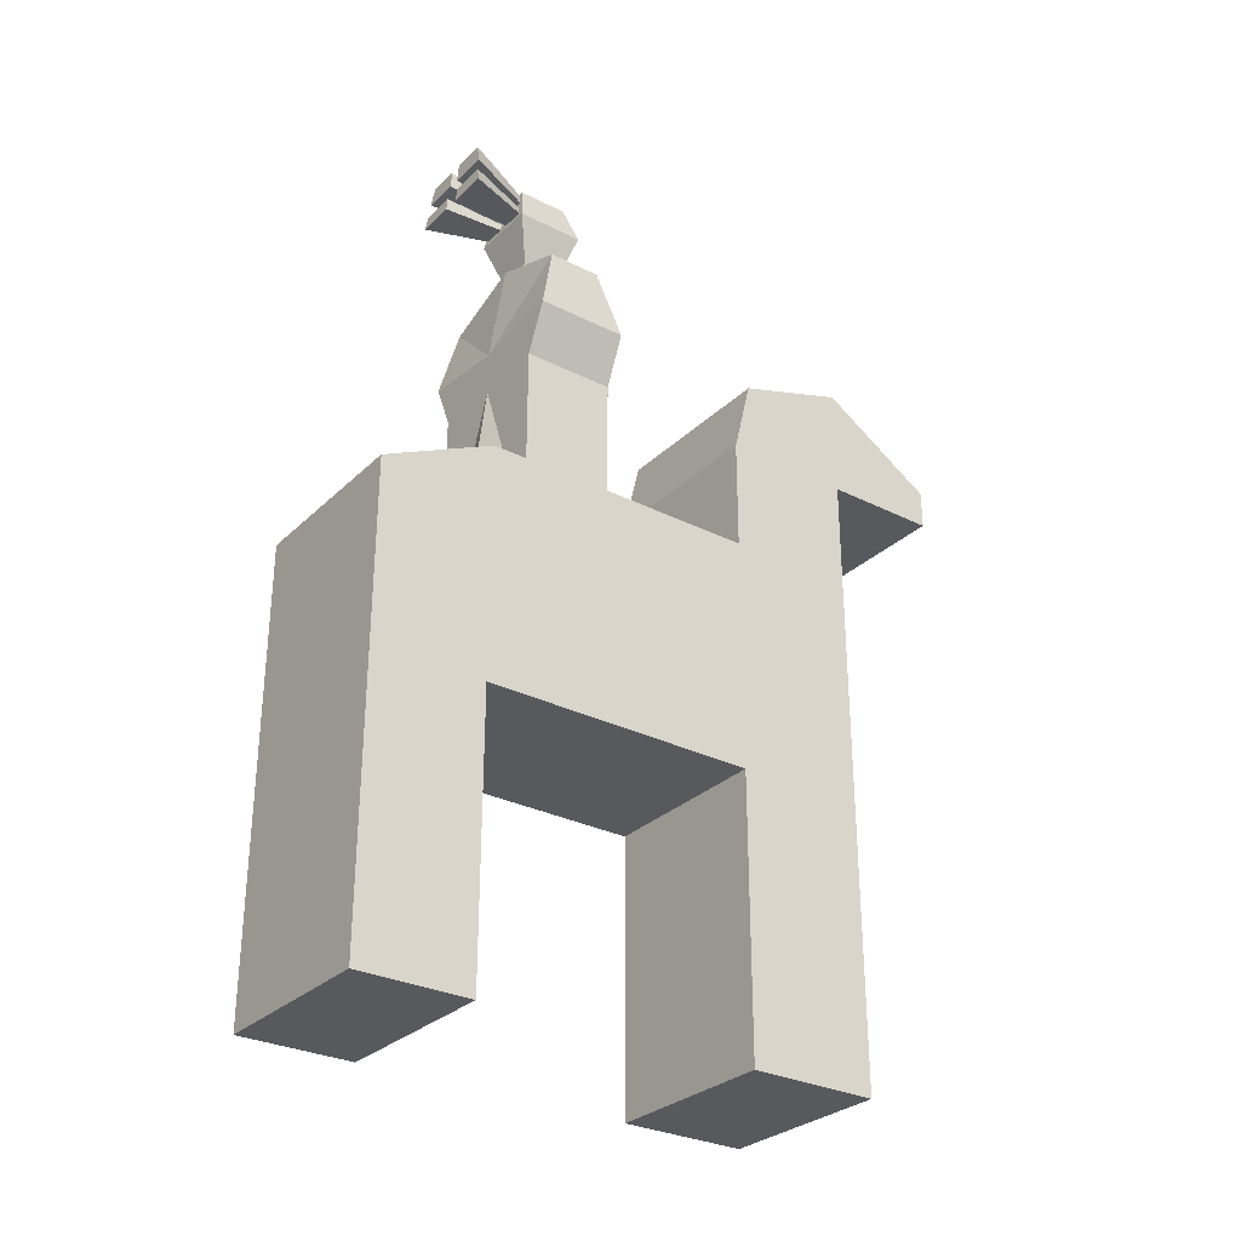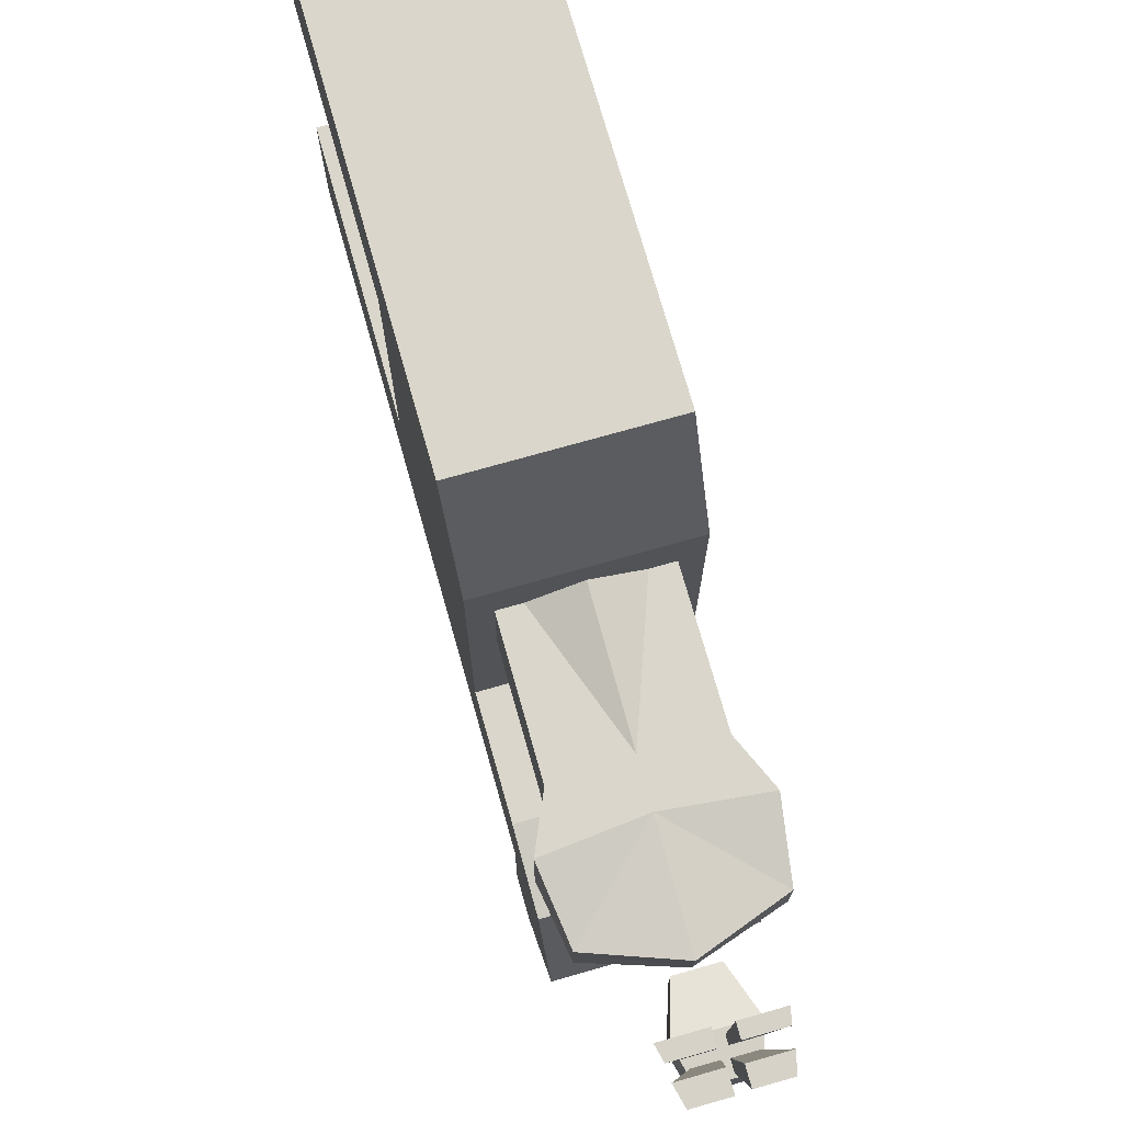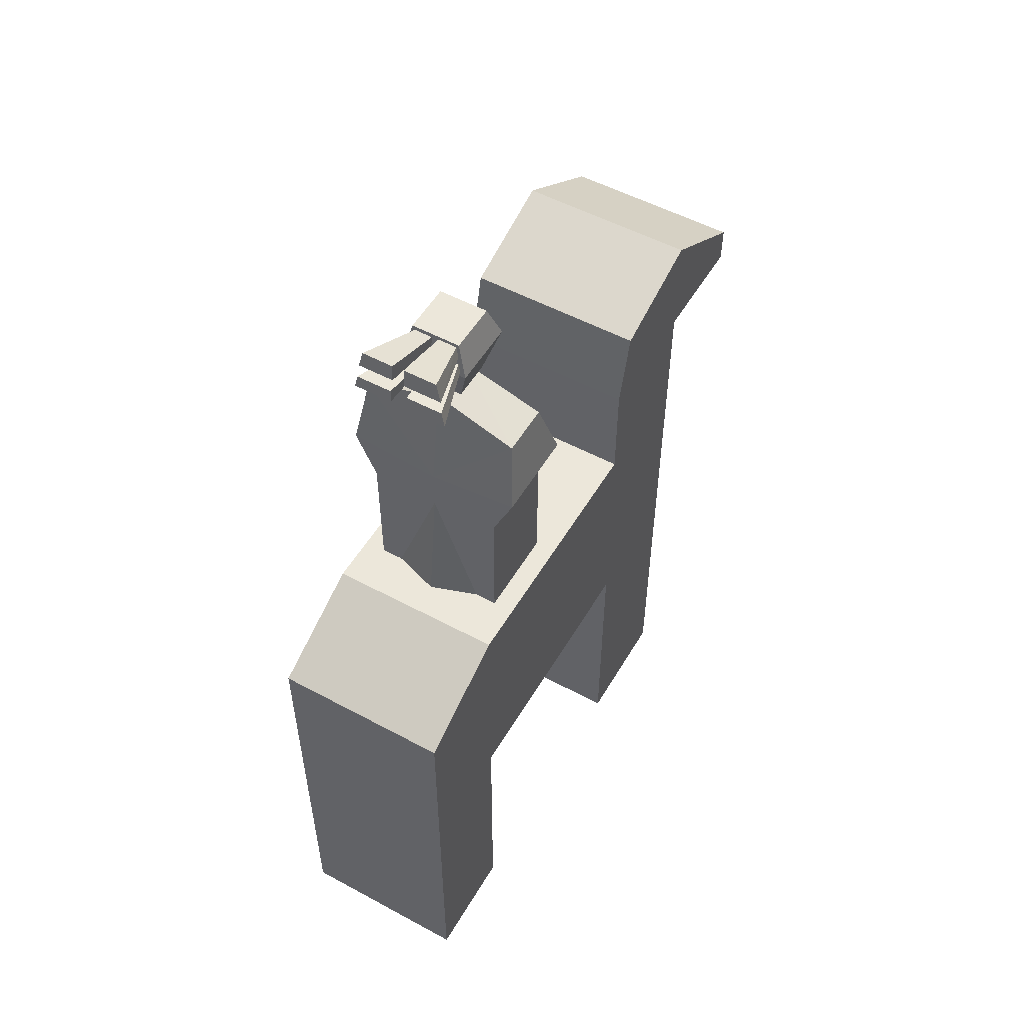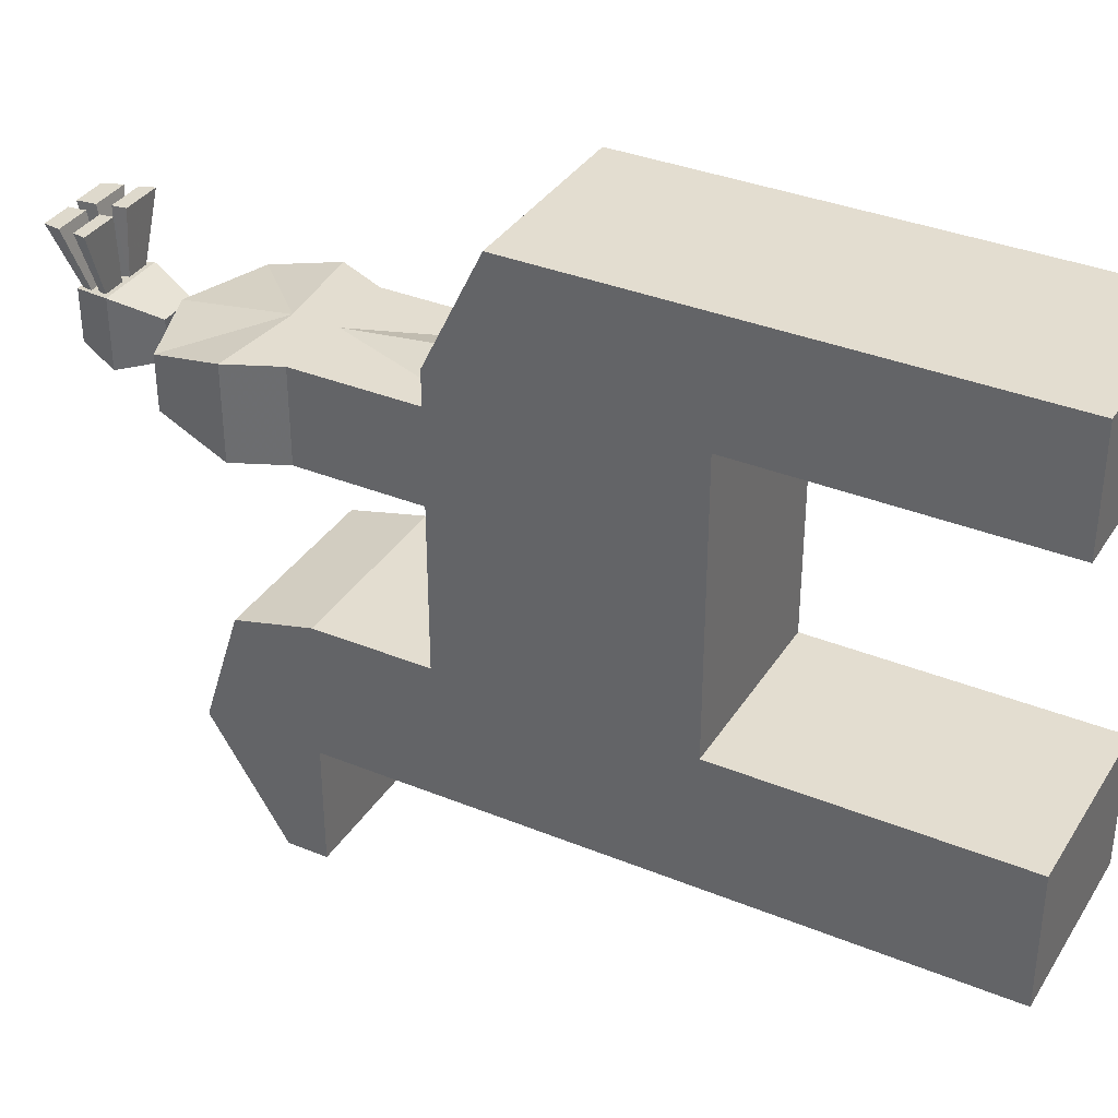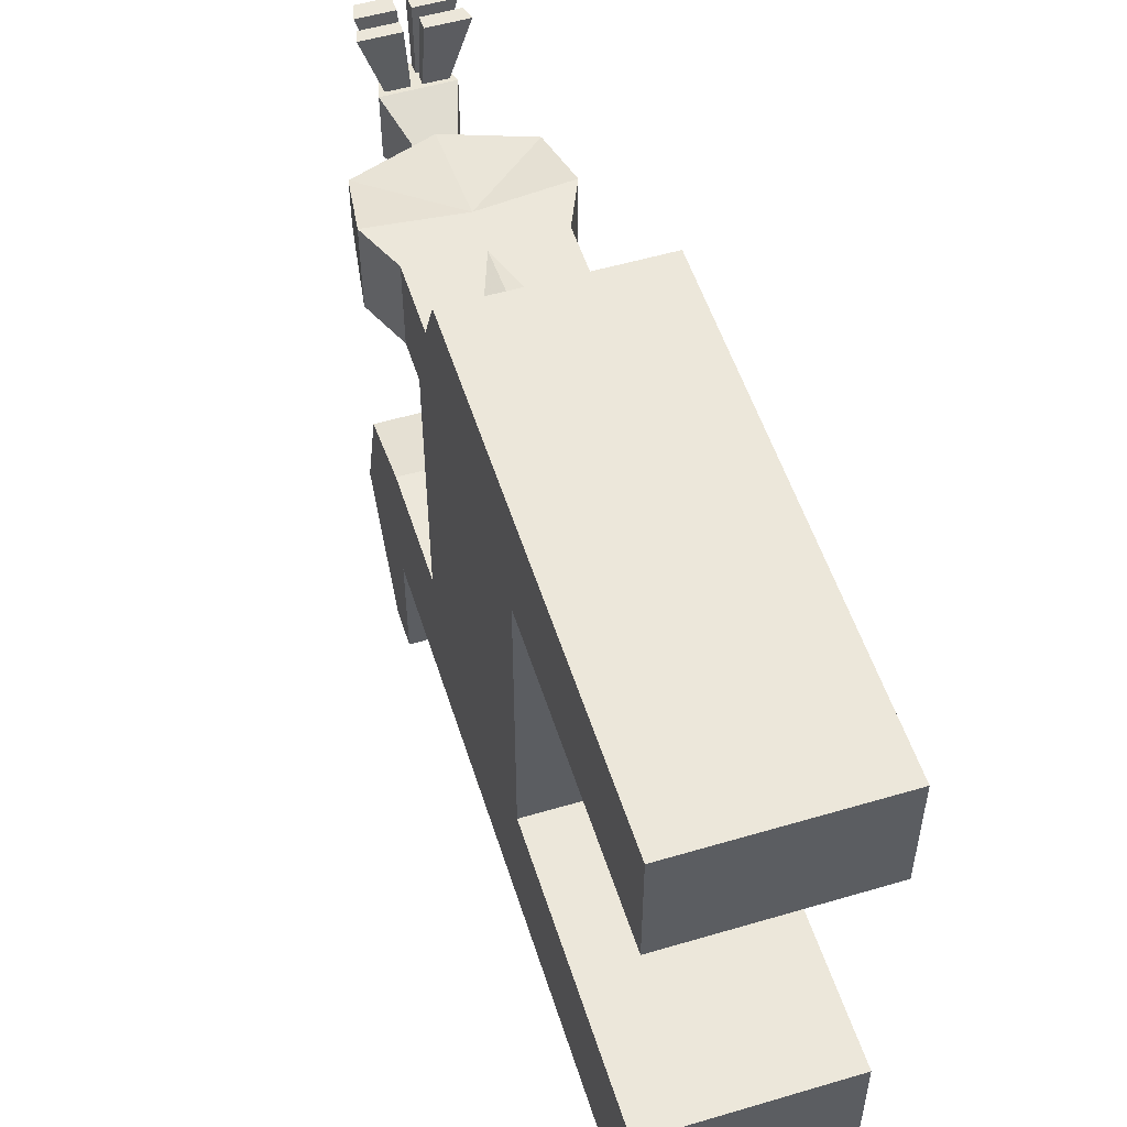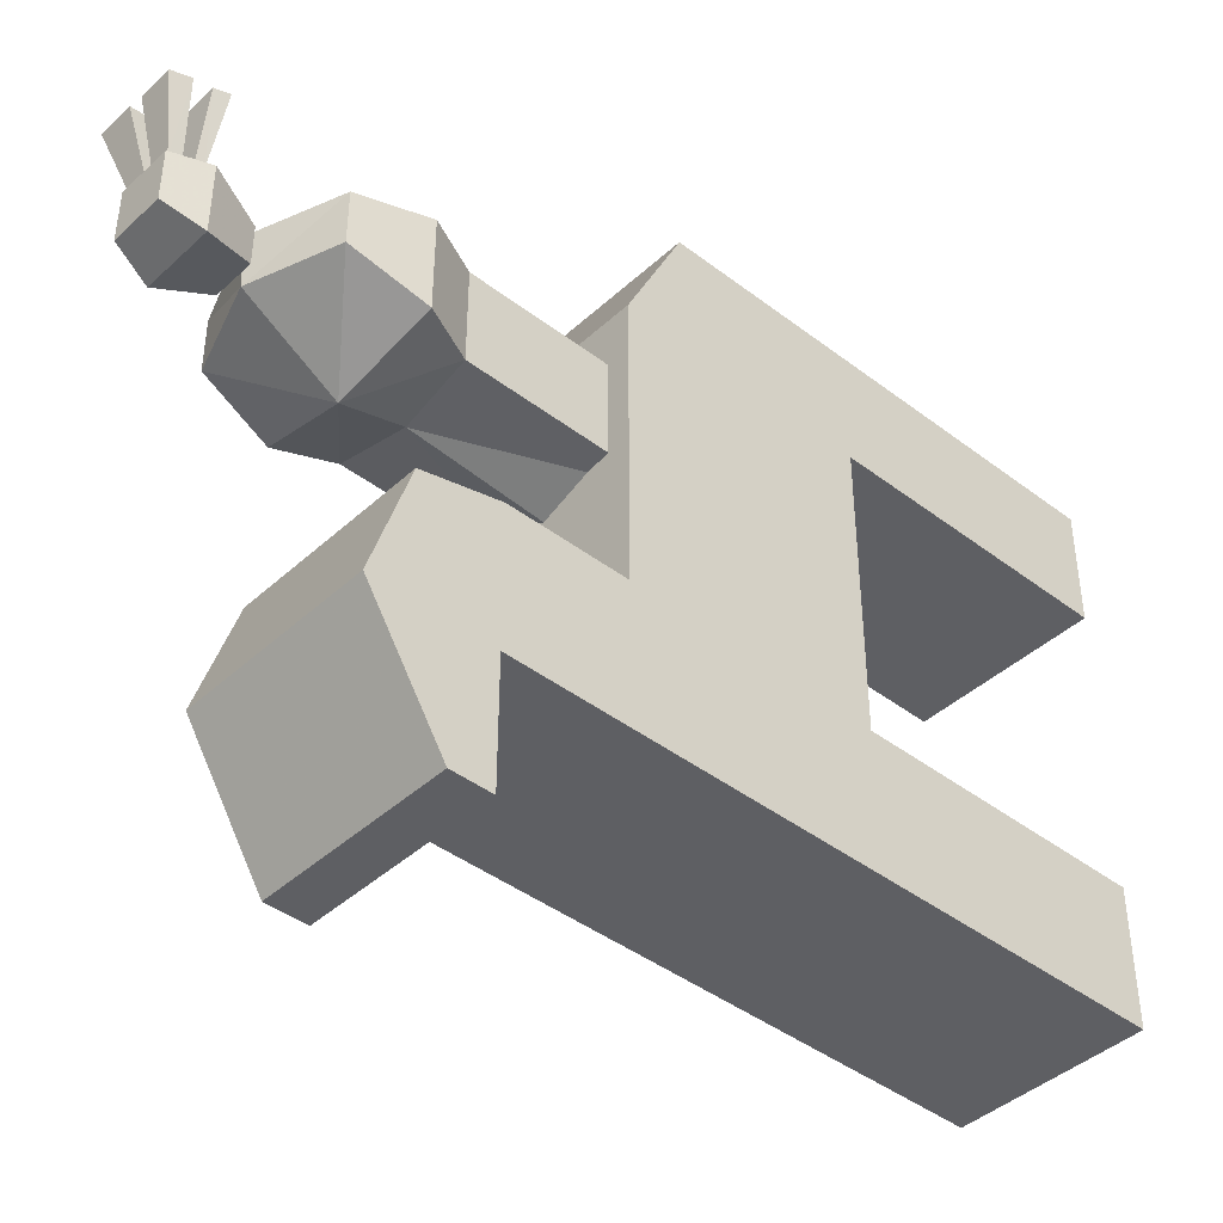
<metadata>
{"format":"obj","ext":"obj","renderer":"f3d","projection":"perspective","resolution":1024,"background":"white","views":[{"elev":-29.8,"azim":53.6,"up":"+Y"},{"elev":73.8,"azim":164.2,"up":"+Z"},{"elev":53.1,"azim":30.0,"up":"+Y"},{"elev":35.5,"azim":-61.7,"up":"+Z"},{"elev":53.7,"azim":-17.5,"up":"+Z"},{"elev":-42.0,"azim":-132.5,"up":"+Z"}]}
</metadata>
<code>
o Kvitka
v 0.2286 1.499 0.15
v 0.2681 2.529 0.09694
v -0.2286 1.499 0.15
v -0.2681 2.529 0.09694
v 0.2286 1.499 -0.15
v 0.2681 2.529 -0.07569
v -0.2286 1.499 -0.15
v -0.2681 2.529 -0.07569
v -0.0828 2.909 -0.06937
v -0.1121 2.792 -0.1121
v 0.0828 2.909 -0.06937
v 0.1121 2.792 -0.1121
v -0.07286 2.896 0.09794
v -0.09066 2.808 0.1099
v 0.07451 2.898 0.09765
v 0.09254 2.807 0.1101
v -0 1.499 0.2267
v -0 2.626 0.09694
v 0 1.499 -0.2297
v 0 2.619 -0.07132
v 0.3 2.303 0.15
v -0.3 2.303 0.15
v -0.3 2.303 -0.15
v 0.3 2.303 -0.15
v 0 2.324 -0.2436
v -0 2.272 0.15
v -0.2291 2.143 0.15
v -0.2291 2.143 -0.15
v 0.2291 2.143 -0.15
v 0 2.128 -0.1865
v -0 2.128 0.15
v 0.2291 2.143 0.15
v -0 1.399 0.1245
v 0.174 1.399 0.1245
v -0.174 1.399 -0.1245
v -0.174 1.399 0.1245
v 0 1.399 -0.1245
v 0.174 1.399 -0.1245
v -0.06417 2.64 -0.06417
v 0.06417 2.64 -0.06417
v -0.06417 2.64 0.06417
v 0.06417 2.64 0.06417
v 0.02079 1.159 0.07369
v 0.02079 1.159 -0.07369
v 0.1238 1.159 -0.07369
v 0.1238 1.159 0.07369
v -0.1238 1.159 0.07369
v -0.1238 1.159 -0.07369
v -0.02079 1.159 -0.07369
v -0.02079 1.159 0.07369
v -0.0127 2.896 0.09794
v -0.08123 2.863 0.1025
v 0.08393 2.861 0.1028
v 0.01533 2.807 0.1101
v -0.0127 2.863 0.1025
v 0.01059 2.898 0.09765
v -0.0828 2.909 0.09623
v -0.08432 2.834 0.1064
v 0.01059 2.861 0.1028
v 0.08547 2.835 0.1062
v 0.0828 2.909 0.09623
v -0 2.909 0.09623
v 0.01533 2.835 0.1062
v -0.0168 2.808 0.1099
v 0.1121 2.792 0.1121
v 0.09747 2.85 0.1042
v -0.0168 2.834 0.1064
v -0.09747 2.85 0.1042
v -0.1121 2.792 0.1121
v -0 2.792 0.1121
v -0 2.85 0.1042
v -0.02217 2.958 0.3024
v -0.1271 2.958 0.3024
v -0.1417 2.9 0.307
v -0.02217 2.9 0.307
v 0.1464 2.896 0.3073
v 0.1299 2.962 0.3022
v 0.01846 2.962 0.3022
v 0.01846 2.896 0.3073
v 0.02673 2.802 0.3146
v 0.1614 2.802 0.3146
v 0.1491 2.851 0.3107
v 0.02673 2.851 0.3107
v -0.1471 2.849 0.3109
v -0.1581 2.805 0.3144
v -0.02931 2.805 0.3144
v -0.02931 2.849 0.3109
v -0.3 0.919 0.6823
v -0.3 1.52 0.6823
v -0.3 0.919 -1.036
v -0.3 1.7 -1.036
v 0.3 0.919 0.6823
v 0.3 1.52 0.6823
v 0.3 0.919 -1.036
v 0.3 1.7 -1.036
v -0.3 0.919 0.3096
v -0.3 1.7 0.3096
v 0.3 0.919 0.3096
v 0.3 1.7 0.3096
v -0.3 1.7 -0.6062
v 0.3 0.919 -0.6062
v -0.3 0.919 -0.6062
v 0.3 1.7 -0.6062
v -0.3 -0.000928 0.3096
v -0.3 -0.000928 0.6823
v 0.3 -0.000928 -1.036
v -0.3 -0.000928 -1.036
v 0.3 -0.000928 -0.6062
v 0.3 -0.000928 0.6823
v 0.3 -0.000928 0.3096
v -0.3 -0.000928 -0.6062
v -0.3 2.319 -0.6669
v -0.3 2.437 -1.036
v 0.3 2.437 -1.036
v 0.3 2.319 -0.6669
v -0.3 2.068 -1.036
v 0.3 2.068 -1.036
v 0.3 2.068 -0.6062
v -0.3 2.068 -0.6062
v -0.3 2.196 -1.419
v 0.3 2.196 -1.419
v -0.3 2.068 -1.419
v 0.3 2.068 -1.419
f 26 4 22
f 22 8 23
f 25 6 24
f 6 21 24
f 7 36 3
f 20 2 6
f 9 12 10
f 68 9 10
f 16 80 54
f 57 62 11
f 11 66 65
f 4 20 8
f 19 38 37
f 8 25 23
f 2 26 21
f 32 26 31
f 28 25 30
f 24 32 29
f 25 29 30
f 22 28 27
f 26 27 31
f 31 3 17
f 27 7 3
f 30 5 19
f 29 1 5
f 7 30 19
f 1 31 17
f 17 36 33
f 17 34 1
f 19 35 7
f 1 38 5
f 12 39 10
f 65 40 12
f 10 41 69
f 70 41 42
f 44 46 43
f 37 43 33
f 45 37 38
f 46 38 34
f 33 46 34
f 48 50 47
f 48 36 35
f 37 48 35
f 33 49 37
f 47 33 36
f 13 74 73
f 15 76 53
f 13 72 51
f 51 57 13
f 52 57 68
f 52 71 55
f 55 62 51
f 53 61 15
f 56 61 62
f 53 71 66
f 56 71 59
f 16 70 65
f 16 66 60
f 63 66 71
f 63 70 54
f 14 68 69
f 14 70 64
f 67 68 58
f 67 70 71
f 75 73 74
f 86 84 85
f 82 80 81
f 77 79 76
f 15 78 77
f 14 84 58
f 52 75 74
f 16 82 81
f 53 79 59
f 14 86 85
f 51 75 55
f 60 83 82
f 56 79 78
f 58 87 67
f 54 83 63
f 64 87 86
f 100 90 102
f 91 94 90
f 98 93 92
f 93 88 92
f 92 110 98
f 97 93 99
f 100 99 103
f 101 96 102
f 103 98 101
f 89 96 88
f 95 101 94
f 102 108 101
f 114 120 113
f 97 102 96
f 110 105 104
f 106 111 107
f 88 109 92
f 98 104 96
f 94 107 90
f 90 111 102
f 96 105 88
f 101 106 94
f 114 112 115
f 117 115 118
f 118 112 119
f 116 112 113
f 100 116 91
f 103 119 100
f 95 118 103
f 91 117 95
f 122 121 123
f 116 120 122
f 116 123 117
f 117 121 114
f 26 18 4
f 22 4 8
f 25 20 6
f 6 2 21
f 7 35 36
f 20 18 2
f 9 11 12
f 10 69 68
f 68 57 9
f 16 81 80
f 11 9 57
f 62 61 11
f 65 12 11
f 11 61 66
f 4 18 20
f 19 5 38
f 8 20 25
f 2 18 26
f 32 21 26
f 28 23 25
f 24 21 32
f 25 24 29
f 22 23 28
f 26 22 27
f 31 27 3
f 27 28 7
f 30 29 5
f 29 32 1
f 7 28 30
f 1 32 31
f 17 3 36
f 17 33 34
f 19 37 35
f 1 34 38
f 12 40 39
f 65 42 40
f 10 39 41
f 42 65 70
f 70 69 41
f 44 45 46
f 37 44 43
f 45 44 37
f 46 45 38
f 33 43 46
f 48 49 50
f 48 47 36
f 37 49 48
f 33 50 49
f 47 50 33
f 13 52 74
f 15 77 76
f 13 73 72
f 51 62 57
f 52 13 57
f 52 68 71
f 55 71 62
f 53 66 61
f 56 15 61
f 53 59 71
f 56 62 71
f 16 54 70
f 16 65 66
f 63 60 66
f 63 71 70
f 14 58 68
f 14 69 70
f 67 71 68
f 67 64 70
f 75 72 73
f 86 87 84
f 82 83 80
f 77 78 79
f 15 56 78
f 14 85 84
f 52 55 75
f 16 60 82
f 53 76 79
f 14 64 86
f 51 72 75
f 60 63 83
f 56 59 79
f 58 84 87
f 54 80 83
f 64 67 87
f 100 91 90
f 91 95 94
f 98 99 93
f 93 89 88
f 92 109 110
f 97 89 93
f 100 97 99
f 101 98 96
f 103 99 98
f 89 97 96
f 95 103 101
f 102 111 108
f 114 121 120
f 97 100 102
f 110 109 105
f 106 108 111
f 88 105 109
f 98 110 104
f 94 106 107
f 90 107 111
f 96 104 105
f 101 108 106
f 114 113 112
f 117 114 115
f 118 115 112
f 116 119 112
f 100 119 116
f 103 118 119
f 95 117 118
f 91 116 117
f 122 120 121
f 116 113 120
f 116 122 123
f 117 123 121

</code>
